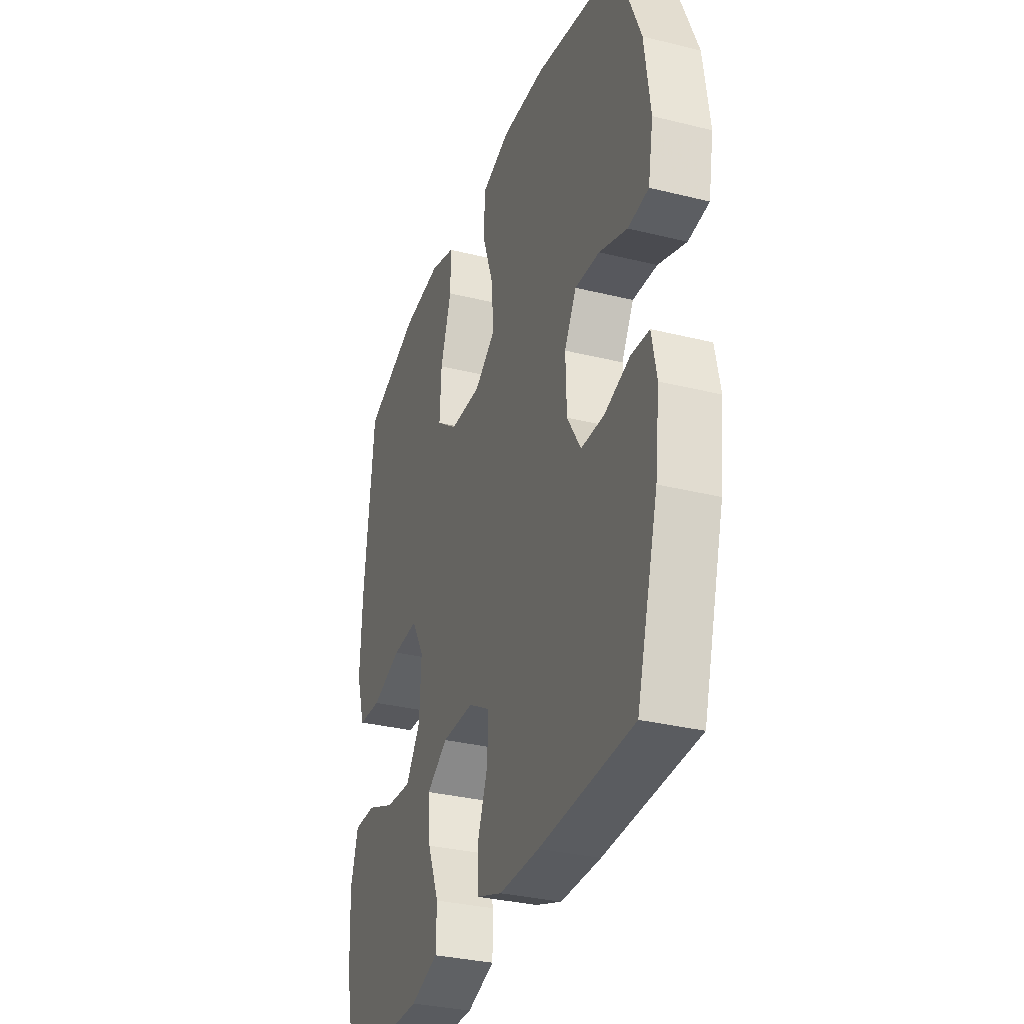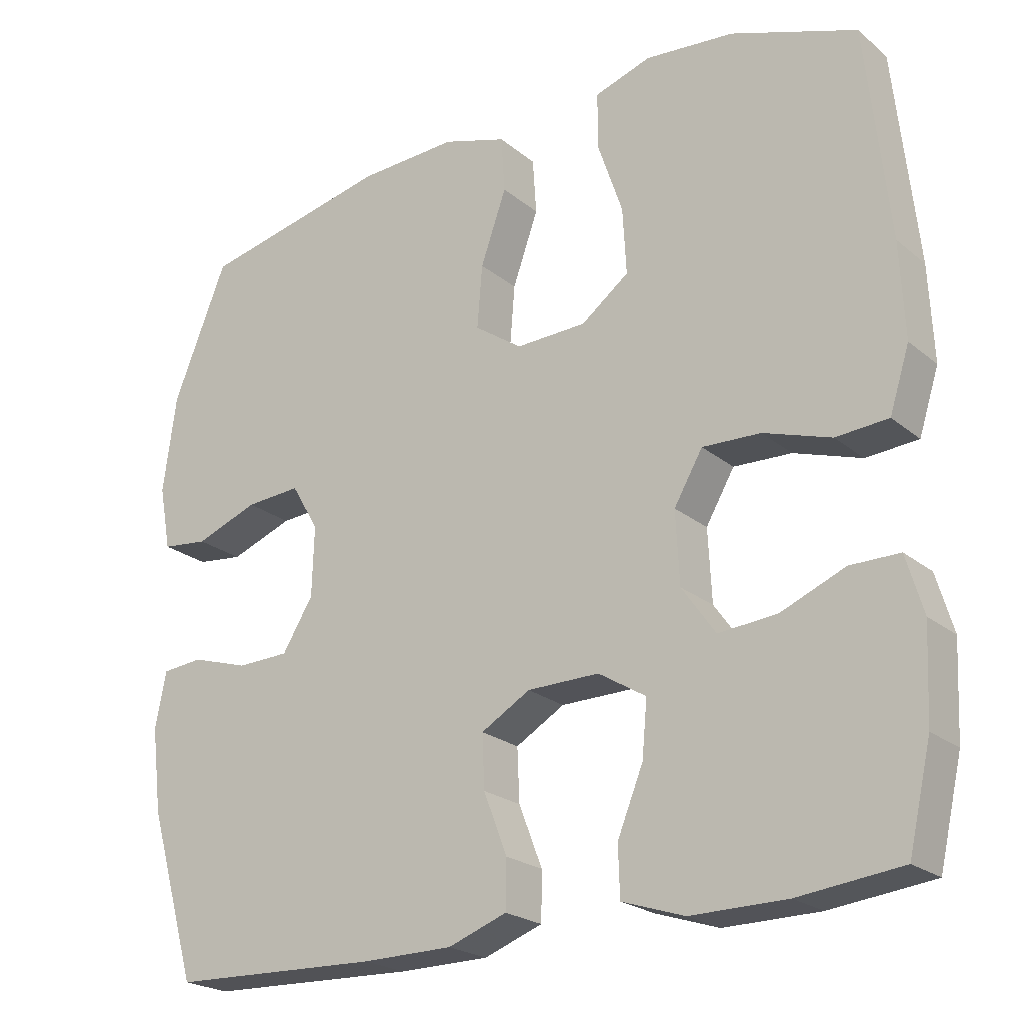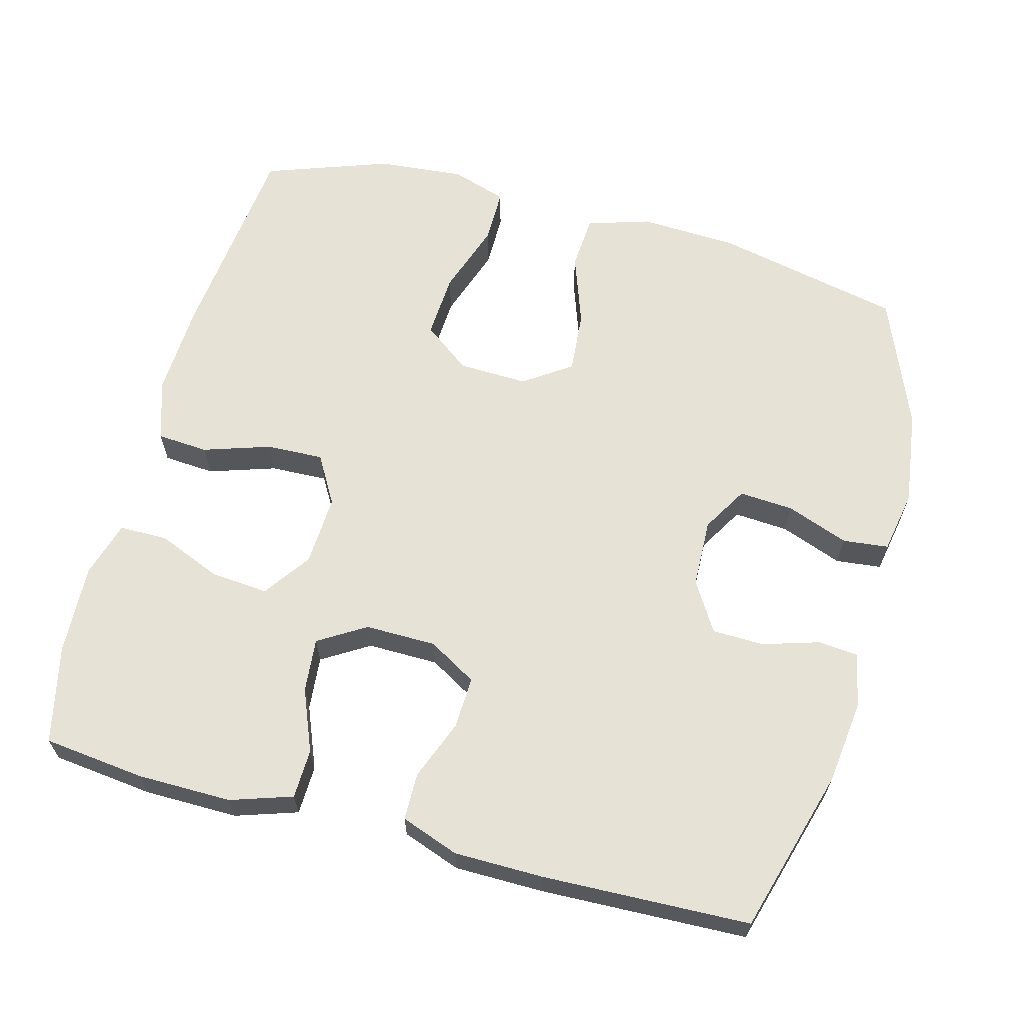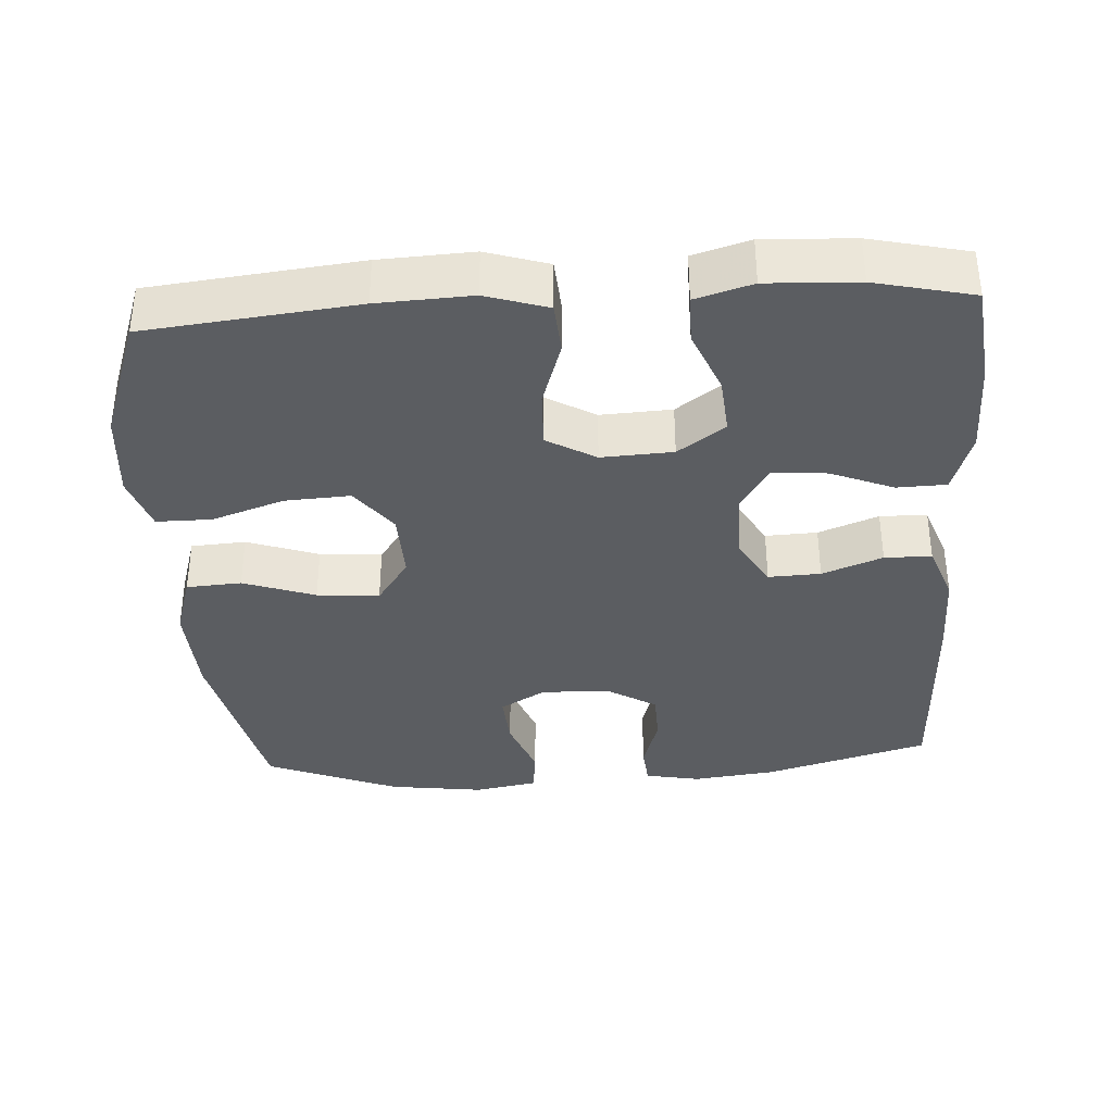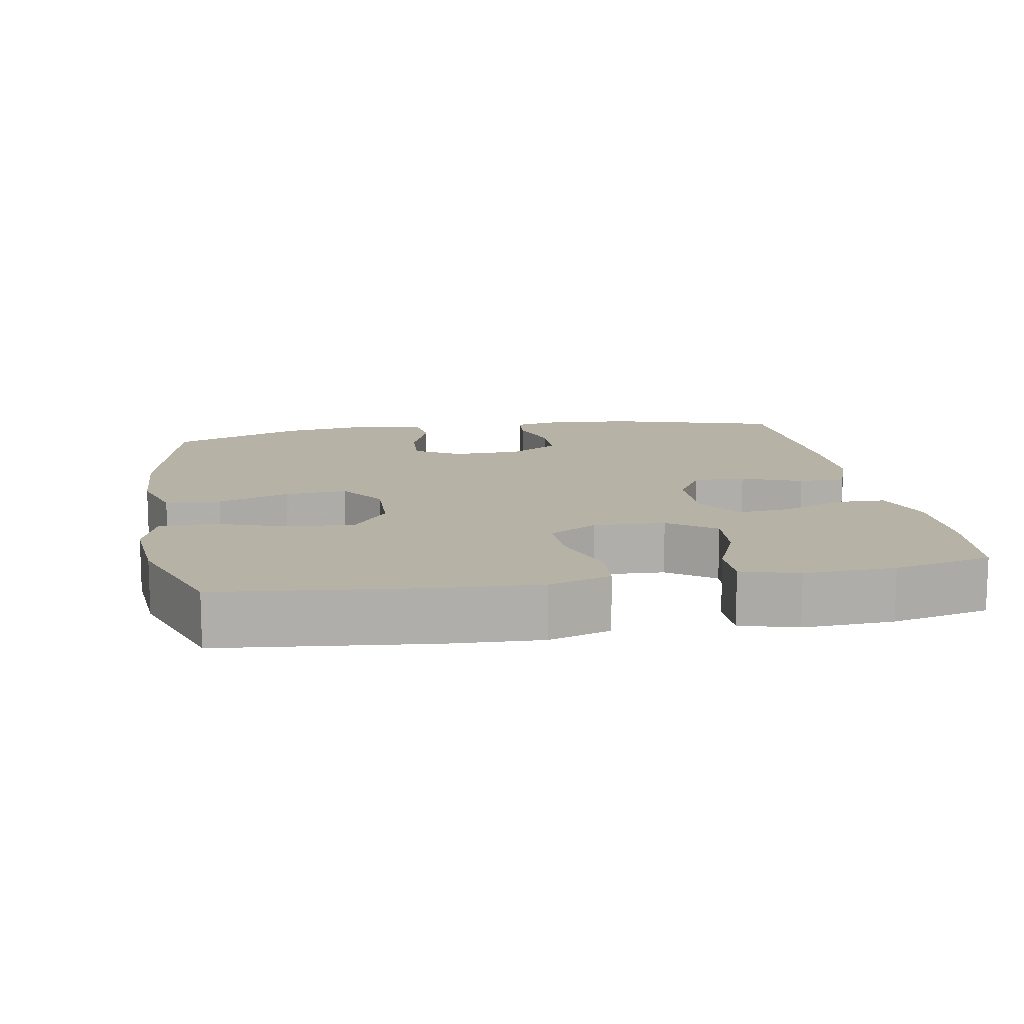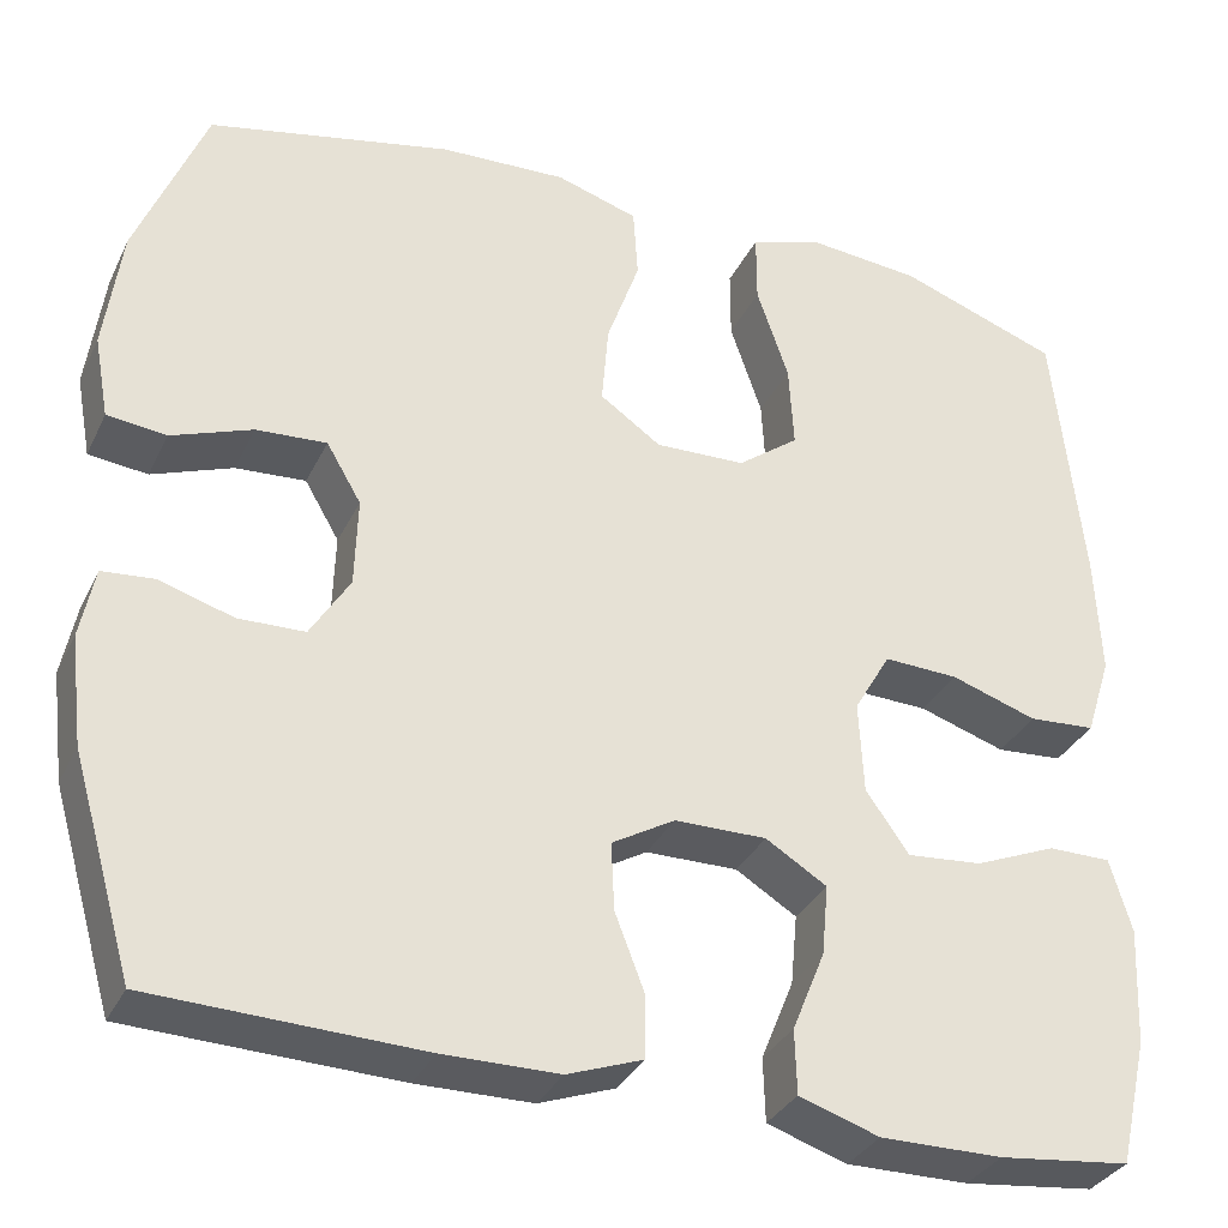
<metadata>
{"format":"obj","ext":"obj","renderer":"f3d","projection":"perspective","resolution":1024,"background":"white","views":[{"elev":-32.5,"azim":-109.0,"up":"+Z"},{"elev":-22.4,"azim":36.0,"up":"+Z"},{"elev":63.7,"azim":-165.0,"up":"+Y"},{"elev":-36.2,"azim":93.6,"up":"+Y"},{"elev":12.5,"azim":80.0,"up":"+Y"},{"elev":-33.1,"azim":-22.8,"up":"+Z"}]}
</metadata>
<code>
v -0.5 0.07 0.5
v -0.241 0.07 0.556
v -0.106 0.07 0.562
v -0.019 0.07 0.535
v -0.014 0.07 0.459
v -0.049 0.07 0.36
v -0.056 0.07 0.274
v 0.009 0.07 0.229
v 0.105 0.07 0.232
v 0.17 0.07 0.281
v 0.165 0.07 0.371
v 0.131 0.07 0.471
v 0.131 0.07 0.547
v 0.208 0.07 0.572
v 0.329 0.07 0.561
v 0.5 0.07 0.5
v 0.531 0.07 0.211
v 0.537 0.07 0.082
v 0.51 0.07 -0.003
v 0.439 0.07 -0.008
v 0.347 0.07 0.022
v 0.268 0.07 0.025
v 0.229 0.07 -0.042
v 0.234 0.07 -0.14
v 0.28 0.07 -0.205
v 0.36 0.07 -0.198
v 0.447 0.07 -0.162
v 0.514 0.07 -0.162
v 0.537 0.07 -0.24
v 0.531 0.07 -0.365
v 0.5 0.07 -0.5
v 0.36 0.07 -0.516
v 0.23 0.07 -0.517
v 0.145 0.07 -0.489
v 0.143 0.07 -0.421
v 0.178 0.07 -0.335
v 0.185 0.07 -0.26
v 0.12 0.07 -0.22
v 0.022 0.07 -0.221
v -0.045 0.07 -0.26
v -0.042 0.07 -0.332
v -0.01 0.07 -0.415
v -0.011 0.07 -0.48
v -0.091 0.07 -0.509
v -0.214 0.07 -0.51
v -0.5 0.07 -0.5
v -0.566 0.07 -0.272
v -0.58 0.07 -0.157
v -0.565 0.07 -0.081
v -0.509 0.07 -0.076
v -0.431 0.07 -0.1
v -0.36 0.07 -0.098
v -0.318 0.07 -0.03
v -0.315 0.07 0.065
v -0.352 0.07 0.128
v -0.427 0.07 0.123
v -0.513 0.07 0.091
v -0.576 0.07 0.098
v -0.592 0.07 0.185
v -0.574 0.07 0.317
v -0.5 0 0.5
v -0.241 0 0.556
v -0.106 0 0.562
v -0.019 0 0.535
v -0.014 0 0.459
v -0.049 0 0.36
v -0.056 0 0.274
v 0.009 0 0.229
v 0.105 0 0.232
v 0.17 0 0.281
v 0.165 0 0.371
v 0.131 0 0.471
v 0.131 0 0.547
v 0.208 0 0.572
v 0.329 0 0.561
v 0.5 0 0.5
v 0.531 0 0.211
v 0.537 0 0.082
v 0.51 0 -0.003
v 0.439 0 -0.008
v 0.347 0 0.022
v 0.268 0 0.025
v 0.229 0 -0.042
v 0.234 0 -0.14
v 0.28 0 -0.205
v 0.36 0 -0.198
v 0.447 0 -0.162
v 0.514 0 -0.162
v 0.537 0 -0.24
v 0.531 0 -0.365
v 0.5 0 -0.5
v 0.36 0 -0.516
v 0.23 0 -0.517
v 0.145 0 -0.489
v 0.143 0 -0.421
v 0.178 0 -0.335
v 0.185 0 -0.26
v 0.12 0 -0.22
v 0.022 0 -0.221
v -0.045 0 -0.26
v -0.042 0 -0.332
v -0.01 0 -0.415
v -0.011 0 -0.48
v -0.091 0 -0.509
v -0.214 0 -0.51
v -0.5 0 -0.5
v -0.566 0 -0.272
v -0.58 0 -0.157
v -0.565 0 -0.081
v -0.509 0 -0.076
v -0.431 0 -0.1
v -0.36 0 -0.098
v -0.318 0 -0.03
v -0.315 0 0.065
v -0.352 0 0.128
v -0.427 0 0.123
v -0.513 0 0.091
v -0.576 0 0.098
v -0.592 0 0.185
v -0.574 0 0.317
f 56 57 58 59
f 55 56 59 60
f 48 49 50 51
f 48 51 52
f 47 48 52
f 46 47 52
f 45 46 52 53
f 41 42 43 44
f 40 41 44 45
f 33 34 35 36
f 33 36 37
f 32 33 37
f 31 32 37
f 30 31 37
f 29 30 37 38
f 26 27 28 29
f 25 26 29 38
f 18 19 20 21
f 18 21 22
f 17 18 22
f 16 17 22
f 15 16 22 23
f 11 12 13 14
f 10 11 14 15
f 3 4 5 6
f 3 6 7
f 2 3 7
f 55 60 1 2
f 54 55 2 7
f 40 45 53 54
f 39 40 54 7
f 24 25 38 39
f 23 24 39 7
f 10 15 23
f 9 10 23
f 8 9 23
f 7 8 23
f 119 118 117 116
f 120 119 116 115
f 111 110 109 108
f 112 111 108
f 112 108 107
f 112 107 106
f 113 112 106 105
f 104 103 102 101
f 105 104 101 100
f 96 95 94 93
f 97 96 93
f 97 93 92
f 97 92 91
f 97 91 90
f 98 97 90 89
f 89 88 87 86
f 98 89 86 85
f 81 80 79 78
f 82 81 78
f 82 78 77
f 82 77 76
f 83 82 76 75
f 74 73 72 71
f 75 74 71 70
f 66 65 64 63
f 67 66 63
f 67 63 62
f 62 61 120 115
f 67 62 115 114
f 114 113 105 100
f 67 114 100 99
f 99 98 85 84
f 67 99 84 83
f 83 75 70
f 83 70 69
f 83 69 68
f 83 68 67
f 1 61 62 2
f 2 62 63 3
f 3 63 64 4
f 4 64 65 5
f 5 65 66 6
f 6 66 67 7
f 7 67 68 8
f 8 68 69 9
f 9 69 70 10
f 10 70 71 11
f 11 71 72 12
f 12 72 73 13
f 13 73 74 14
f 14 74 75 15
f 15 75 76 16
f 16 76 77 17
f 17 77 78 18
f 18 78 79 19
f 19 79 80 20
f 20 80 81 21
f 21 81 82 22
f 22 82 83 23
f 23 83 84 24
f 24 84 85 25
f 25 85 86 26
f 26 86 87 27
f 27 87 88 28
f 28 88 89 29
f 29 89 90 30
f 30 90 91 31
f 31 91 92 32
f 32 92 93 33
f 33 93 94 34
f 34 94 95 35
f 35 95 96 36
f 36 96 97 37
f 37 97 98 38
f 38 98 99 39
f 39 99 100 40
f 40 100 101 41
f 41 101 102 42
f 42 102 103 43
f 43 103 104 44
f 44 104 105 45
f 45 105 106 46
f 46 106 107 47
f 47 107 108 48
f 48 108 109 49
f 49 109 110 50
f 50 110 111 51
f 51 111 112 52
f 52 112 113 53
f 53 113 114 54
f 54 114 115 55
f 55 115 116 56
f 56 116 117 57
f 57 117 118 58
f 58 118 119 59
f 59 119 120 60
f 60 120 61 1

</code>
